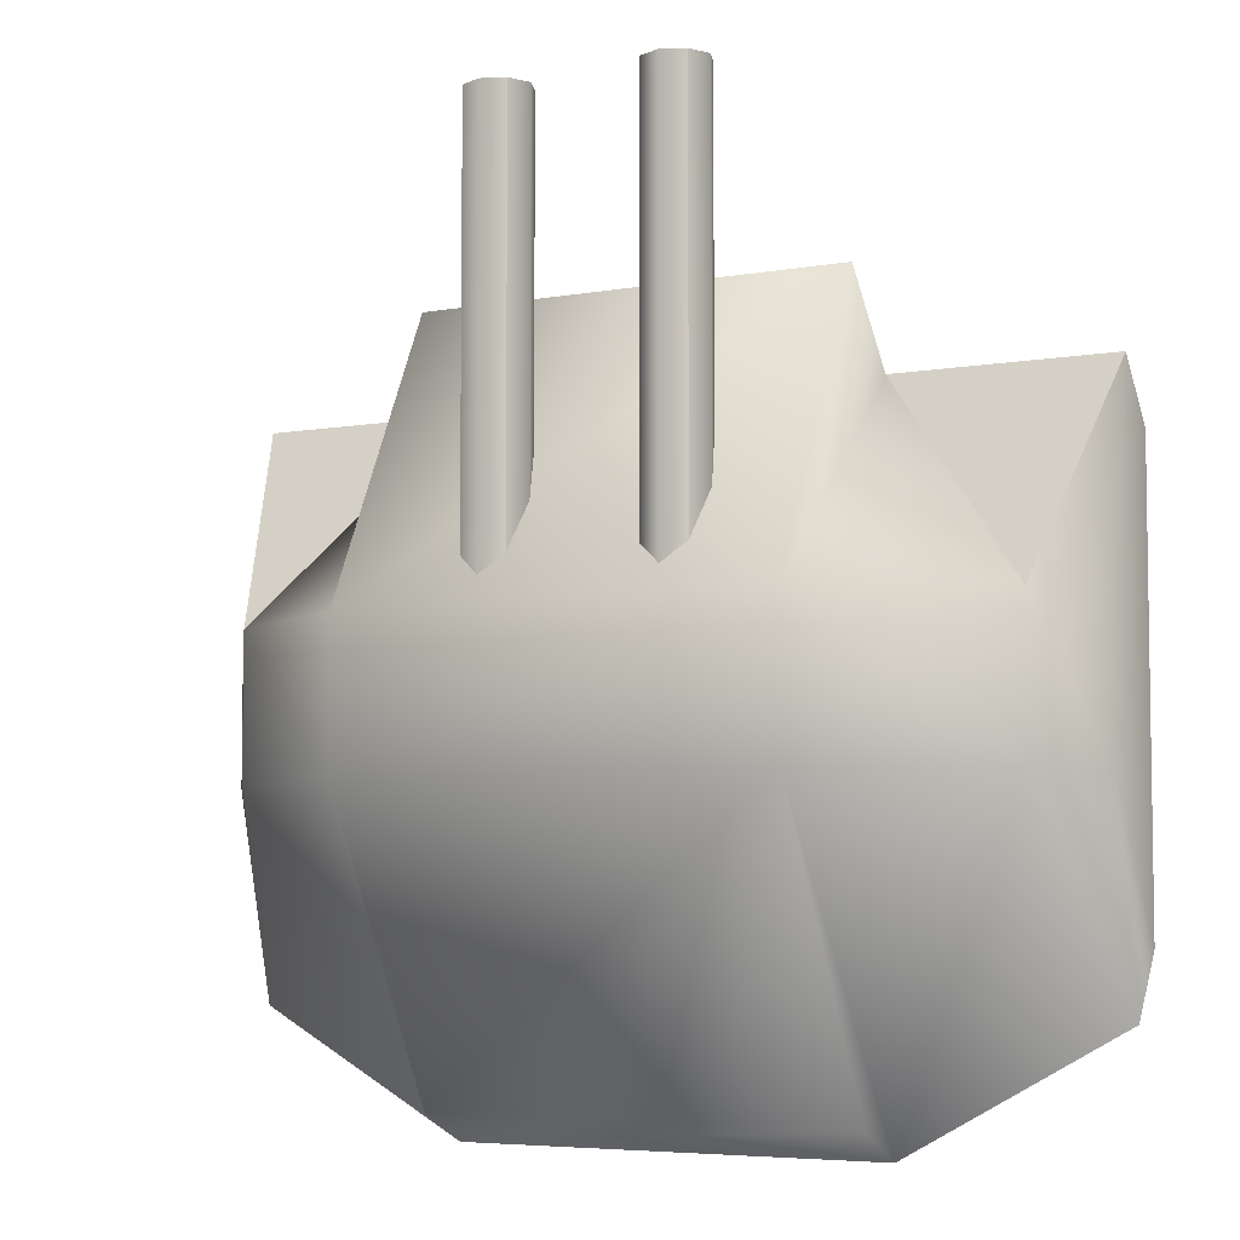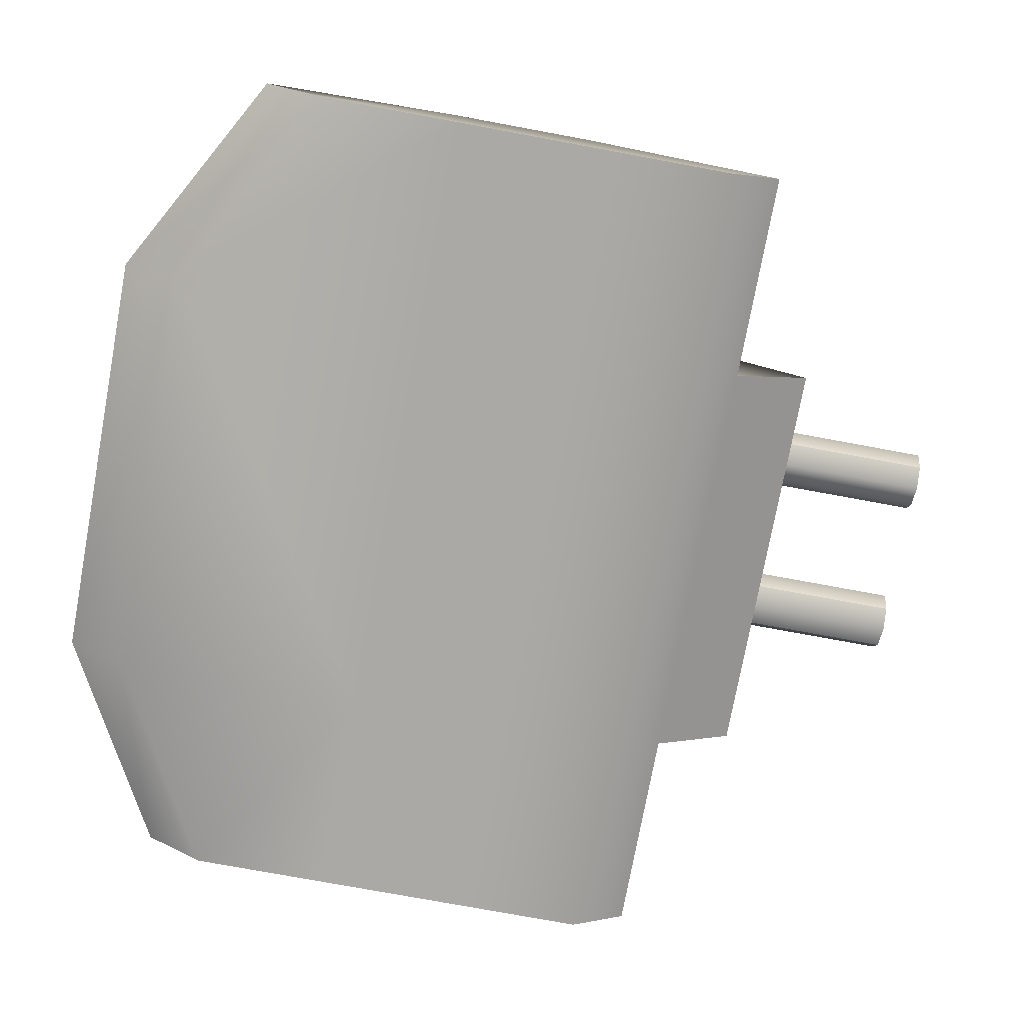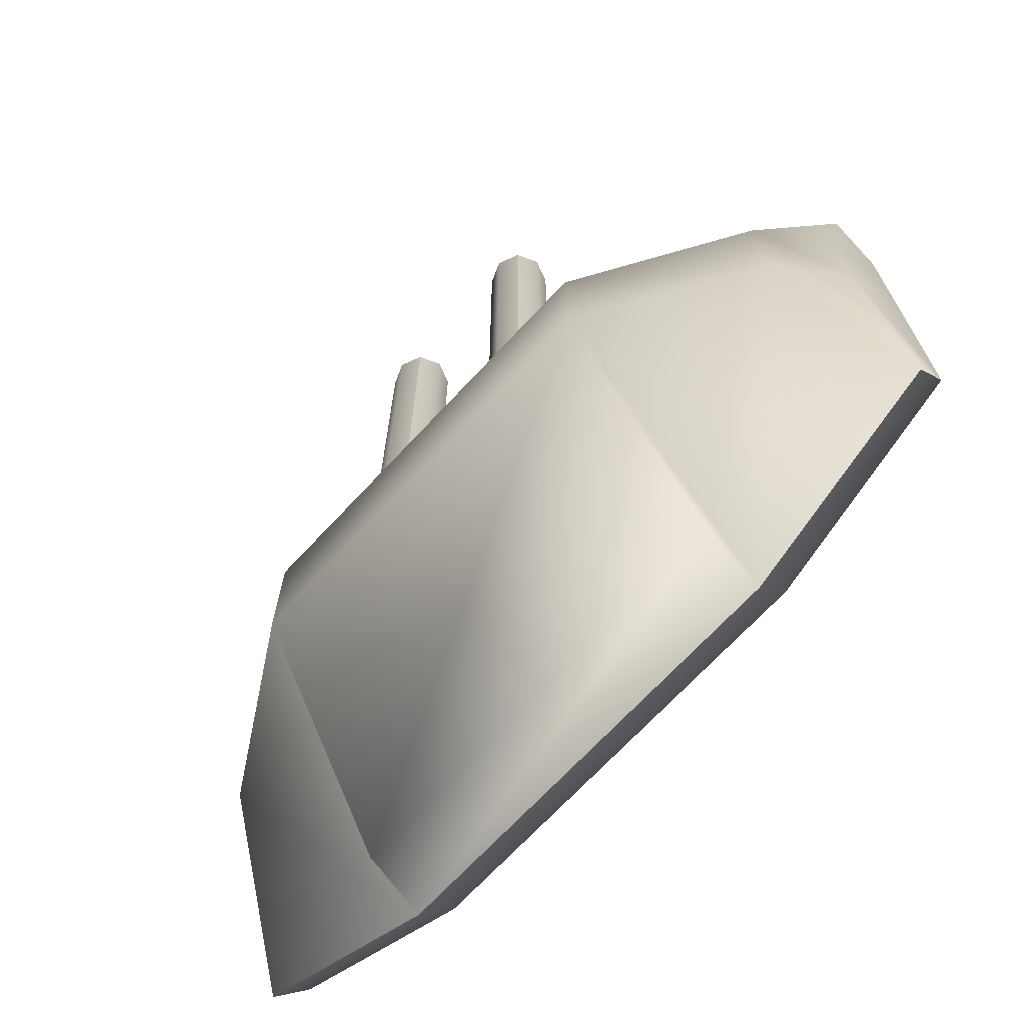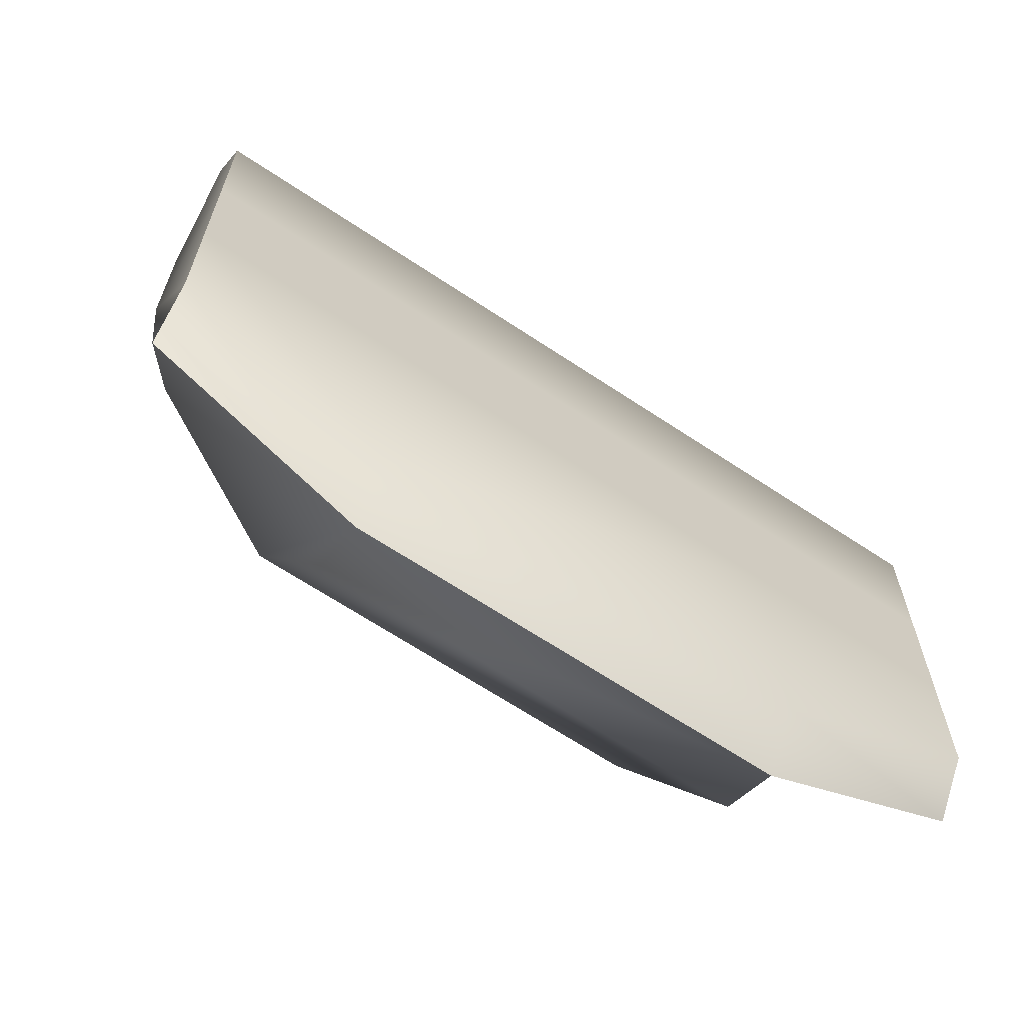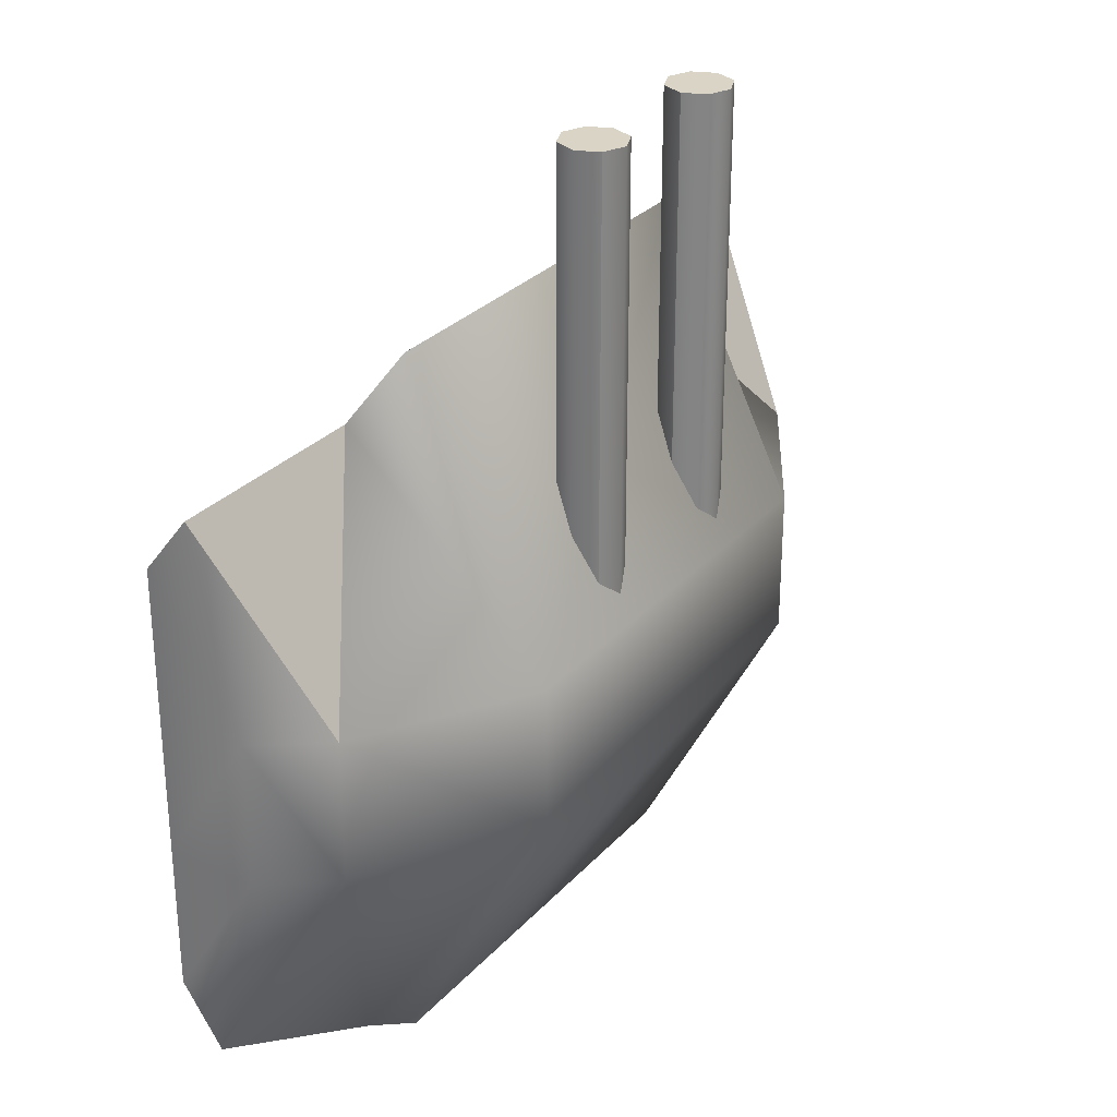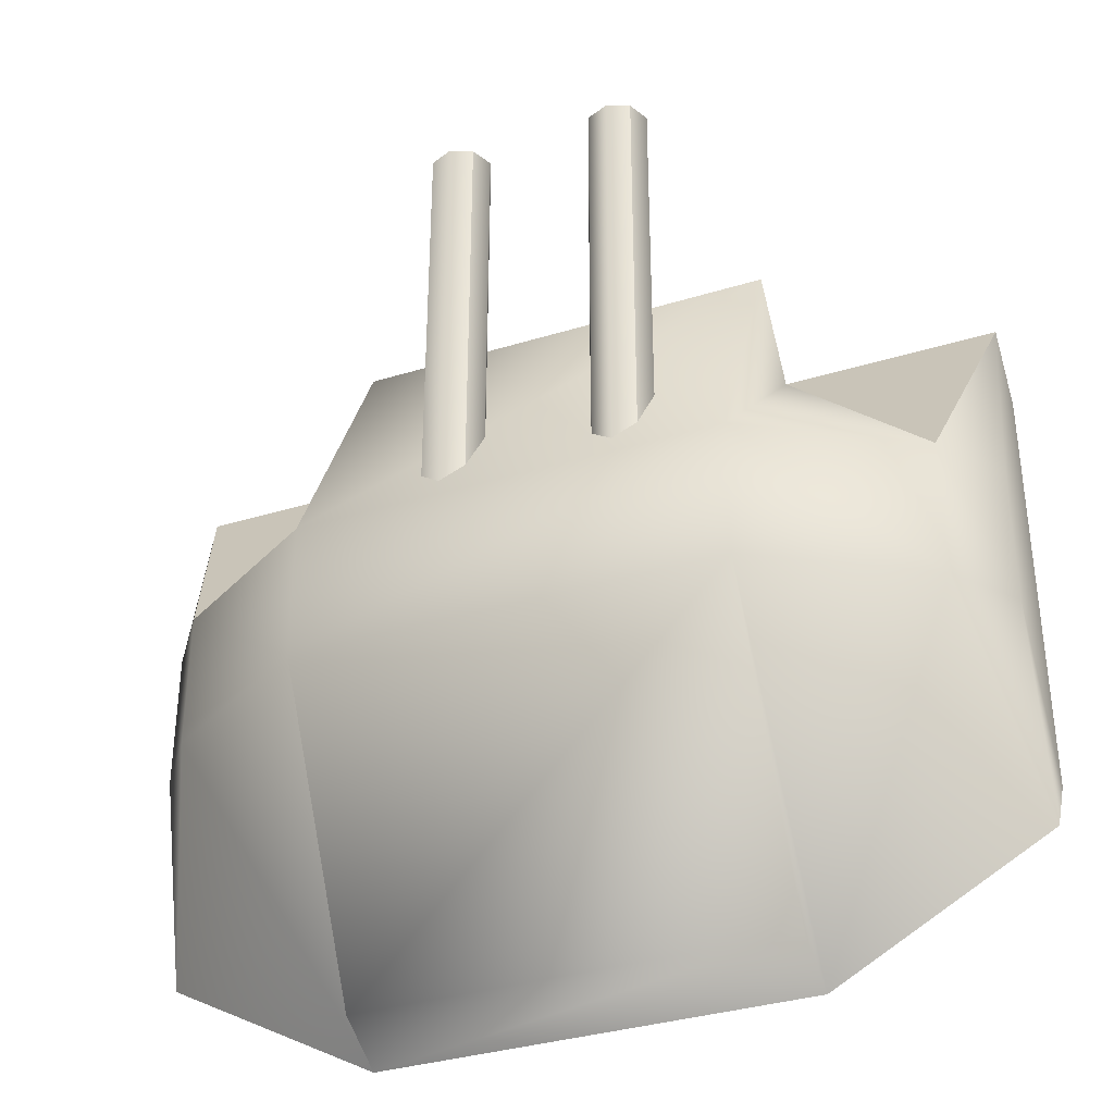
<metadata>
{"format":"obj","ext":"obj","renderer":"f3d","projection":"perspective","resolution":1024,"background":"white","views":[{"elev":-5.5,"azim":-150.7,"up":"+Z"},{"elev":-75.6,"azim":-100.5,"up":"+Y"},{"elev":-70.1,"azim":-133.0,"up":"+Z"},{"elev":-65.9,"azim":-33.8,"up":"+Z"},{"elev":28.9,"azim":123.1,"up":"+Z"},{"elev":-35.2,"azim":-157.8,"up":"+Z"}]}
</metadata>
<code>
v  -6 0 -5.333
v  -4 0 -5.333
v  -4 0 -4.667
v  -6 0 -4.667
v  -4 1.187 -5.333
v  -6 1.187 -5.333
v  -6 1.187 -4.667
v  -4 1.187 -4.667
v  -4 0 -4
v  -4 0.2122 -3.731
v  -6 0.2122 -3.731
v  -6 0 -4
v  -3 0 -5.333
v  -3 0.4161 -5.333
v  -3 0.4161 -4.667
v  -3 0 -4.667
v  -6 0 -6.554
v  -6 0.1904 -6.834
v  -4 0.1904 -6.834
v  -4 0 -6.554
v  -7 0 -4.667
v  -7 0.4161 -4.667
v  -7 0.4161 -5.333
v  -7 0 -5.333
v  -4 0.4702 -6.692
v  -6 0.4702 -6.692
v  -6 0.5239 -3.335
v  -4 0.5239 -3.335
v  -3 0 -6
v  -3 0.1904 -6.28
v  -3.23 0.7199 -4.667
v  -7 0 -4
v  -7 0.2122 -3.731
v  -6.777 0.7199 -5.333
v  -3.23 0.7199 -5.333
v  -6.777 0.7199 -4.667
v  -3 0 -4
v  -3 0.2122 -3.731
v  -7 0 -6
v  -7 0.1904 -6.28
v  -5.318 0.9794 -5.067
v  -5.362 1.085 -5.067
v  -5.362 1.085 -2.564
v  -5.318 0.9794 -2.564
v  -5.468 1.129 -5.067
v  -5.468 1.129 -2.564
v  -5.574 1.085 -5.067
v  -5.574 1.085 -2.564
v  -5.618 0.9794 -5.067
v  -5.618 0.9794 -2.564
v  -5.574 0.8734 -5.067
v  -5.574 0.8734 -2.564
v  -5.468 0.8295 -5.067
v  -5.468 0.8295 -2.564
v  -5.362 0.8734 -5.067
v  -5.362 0.8734 -2.564
v  -4.508 0.9794 -5.067
v  -4.552 1.085 -5.067
v  -4.552 1.085 -2.564
v  -4.508 0.9794 -2.564
v  -4.658 1.129 -5.067
v  -4.658 1.129 -2.564
v  -4.764 1.085 -5.067
v  -4.764 1.085 -2.564
v  -4.808 0.9794 -5.067
v  -4.808 0.9794 -2.564
v  -4.764 0.8734 -5.067
v  -4.764 0.8734 -2.564
v  -4.658 0.8295 -5.067
v  -4.658 0.8295 -2.564
v  -4.552 0.8734 -5.067
v  -4.552 0.8734 -2.564
g Box14
f 1 2 3 4
f 5 6 7 8
f 9 10 11 12
f 13 14 15 16
f 17 18 19 20
f 21 22 23 24
f 17 20 2 1
f 9 12 4 3
f 25 26 6 5
f 27 28 8 7
f 29 30 14 13
f 8 28 10 31
f 32 33 22 21
f 6 26 18 34
f 28 27 11 10
f 5 8 31 35
f 26 25 19 18
f 7 6 34 36
f 19 25 5 35
f 37 16 15 38
f 11 27 7 36
f 39 24 23 40
f 2 20 29 13
f 20 19 30 29
f 19 35 30
f 35 31 15 14
f 31 38 15
f 10 9 37 38
f 9 3 16 37
f 3 2 13 16
f 4 12 32 21
f 12 11 33 32
f 11 36 33
f 36 34 23 22
f 34 40 23
f 18 17 39 40
f 17 1 24 39
f 1 4 21 24
f 41 42 43 44
f 42 45 46 43
f 45 47 48 46
f 47 49 50 48
f 49 51 52 50
f 51 53 54 52
f 53 55 56 54
f 55 41 44 56
f 43 46 48 56
f 48 50 52 56
f 52 54 56
f 44 43 56
f 57 58 59 60
f 58 61 62 59
f 61 63 64 62
f 63 65 66 64
f 65 67 68 66
f 67 69 70 68
f 69 71 72 70
f 71 57 60 72
f 59 62 64 72
f 64 66 68 72
f 68 70 72
f 60 59 72
f 36 22 33
f 31 10 38
f 35 14 30
f 34 18 40

</code>
